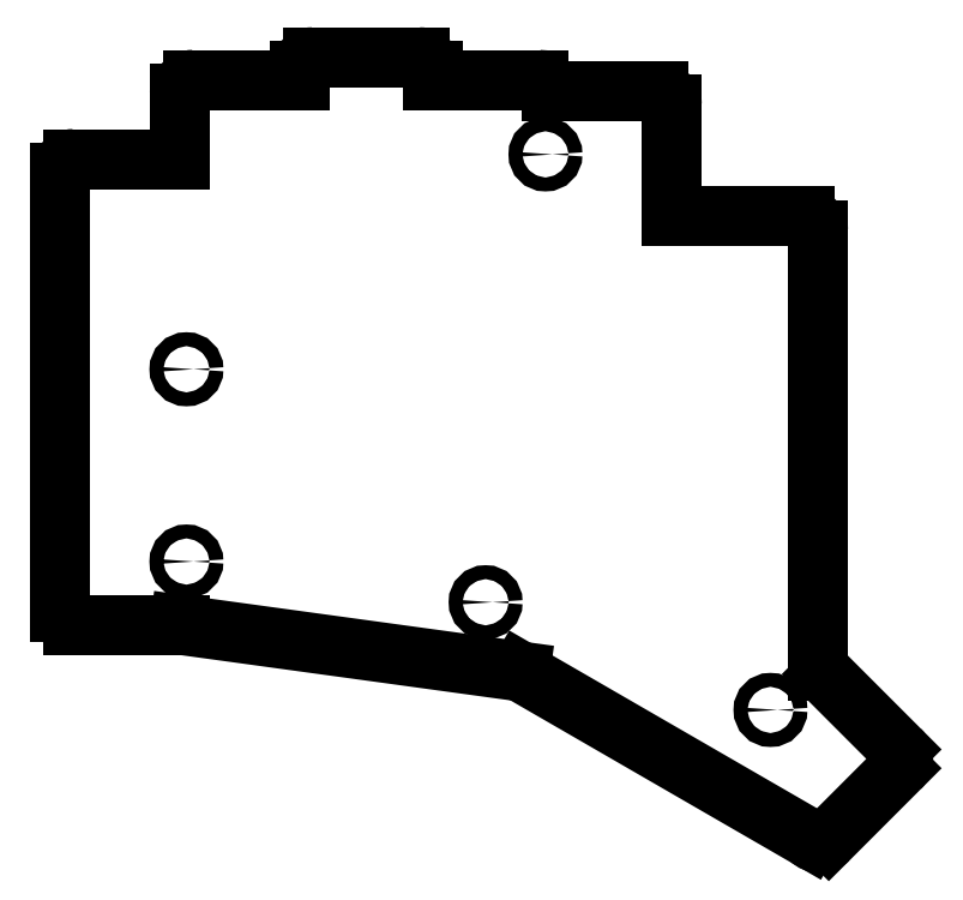
<metadata>
{"format":"dxf","ext":"dxf","renderer":"ezdxf+matplotlib","layout":"modelspace","background":"white","min_lineweight":24,"dpi":150}
</metadata>
<code>
0
SECTION
2
ENTITIES
0
LINE
8
0
10
-8
20
-9.5
11
8
21
-9.5
0
LINE
8
0
10
-10
20
-7.5
11
-10
21
58.5
0
ARC
8
0
10
-8
20
-7.5
40
2
50
180
51
270
0
LINE
8
0
10
8
20
60.5
11
-8
21
60.5
0
ARC
8
0
10
-8
20
58.5
40
2
50
90
51
180
0
LINE
8
0
10
26
20
72.4
11
10
21
72.4
0
ARC
8
0
10
10
20
70.4
40
2
50
90
51
180
0
LINE
8
0
10
8
20
70.4
11
8
21
60.5
0
LINE
8
0
10
46
20
72.4
11
46
21
73.8
0
ARC
8
0
10
44
20
73.8
40
2
50
0
51
90
0
LINE
8
0
10
44
20
75.8
11
28
21
75.8
0
ARC
8
0
10
28
20
73.8
40
2
50
90
51
180
0
LINE
8
0
10
26
20
73.8
11
26
21
72.4
0
ARC
8
0
10
62
20
70.4
40
2
50
8.623
51
90
0
LINE
8
0
10
62
20
72.4
11
46
21
72.4
0
LINE
8
0
10
82
20
51.85
11
82
21
68.7
0
ARC
8
0
10
80
20
68.7
40
2
50
0
51
90
0
LINE
8
0
10
80
20
70.7
11
64
21
70.7
0
ARC
8
0
10
64
20
68.7
40
2
50
90
51
90.65
0
ARC
8
0
10
104.2
20
-40.27
40
2
50
225
51
315
0
LINE
8
0
10
105.6
20
-41.69
11
116.2
21
-31.08
0
ARC
8
0
10
114.8
20
-29.67
40
2
50
315
51
45
0
LINE
8
0
10
116.2
20
-28.25
11
104.9
21
-16.94
0
ARC
8
0
10
103.5
20
-18.35
40
2
50
45
51
75.4
0
LINE
8
0
10
102.8
20
-41.69
11
59.21
21
-16.52
0
LINE
8
0
10
59.21
20
-16.52
11
8
21
-9.5
0
LINE
8
0
10
104
20
-16.42
11
104
21
49.85
0
ARC
8
0
10
102
20
49.85
40
2
50
0
51
90
0
LINE
8
0
10
102
20
51.85
11
82
21
51.85
0
CIRCLE
8
0
10
9
20
28.9
40
1.05
0
CIRCLE
8
0
10
9
20
0
40
1.05
0
CIRCLE
8
0
10
63
20
61.2
40
1.05
0
CIRCLE
8
0
10
54
20
-6.12
40
1.05
0
CIRCLE
8
0
10
96.85
20
-22.31
40
1.05
0
ENDSEC
0
EOF

</code>
